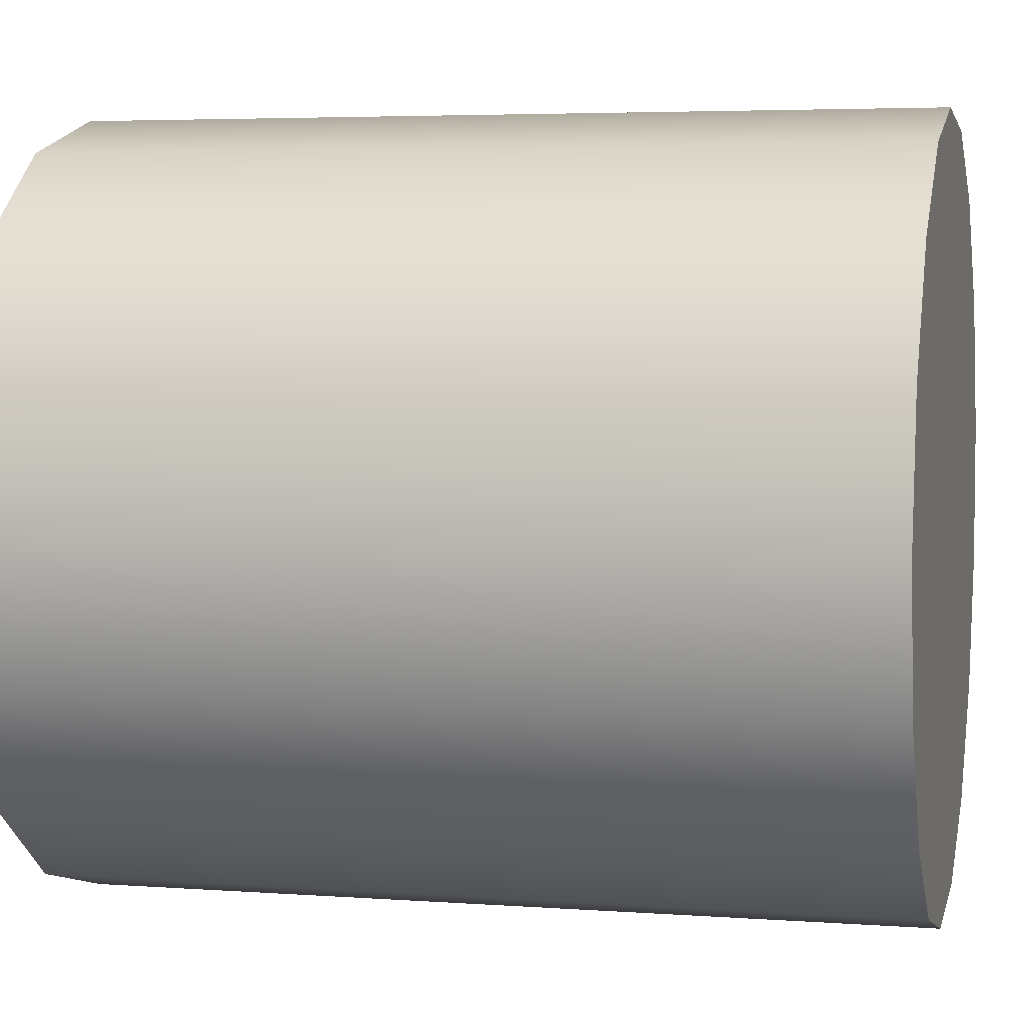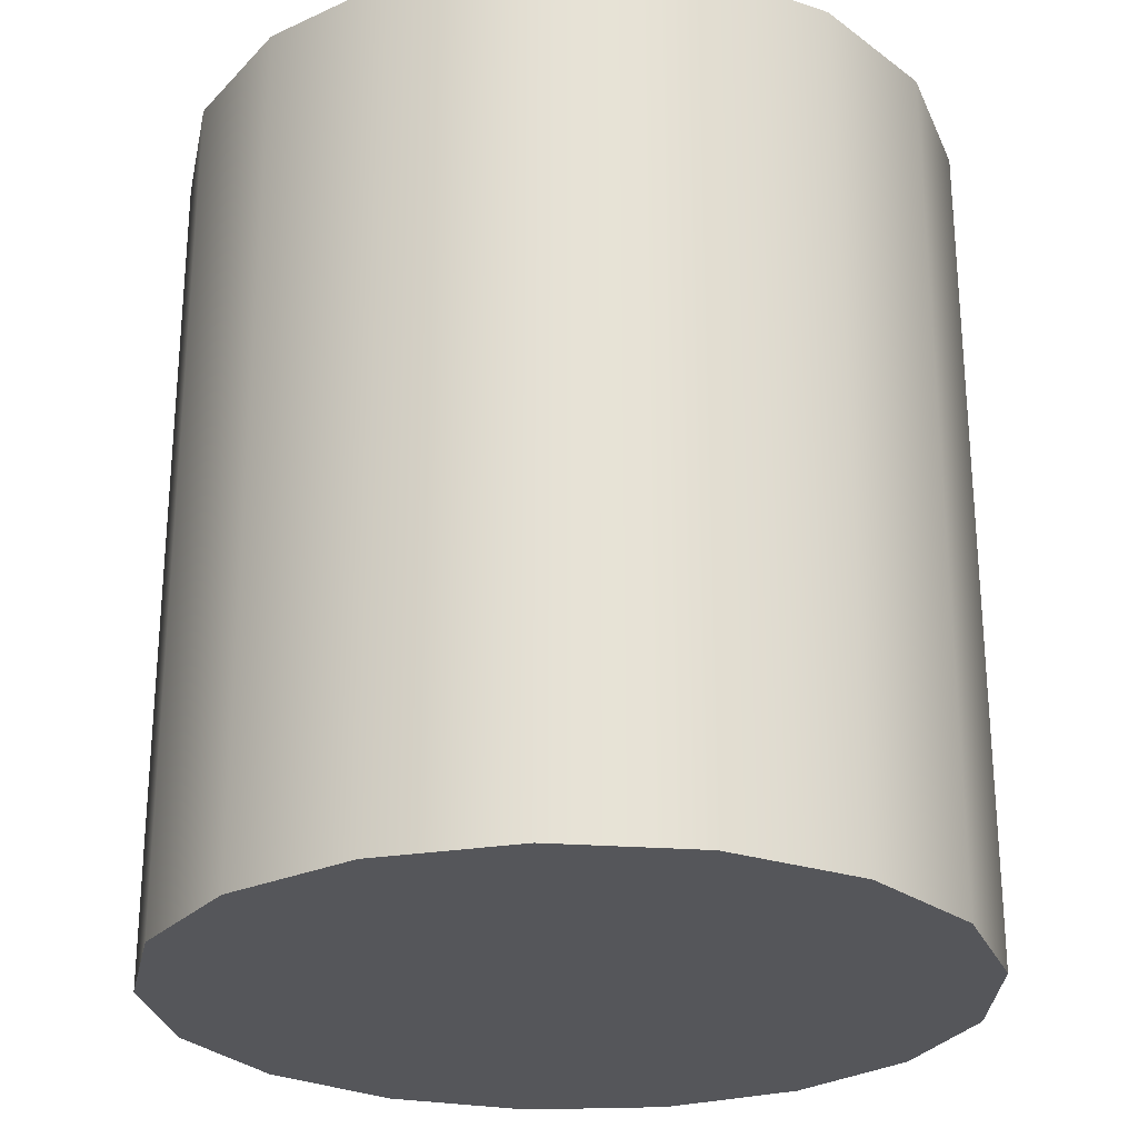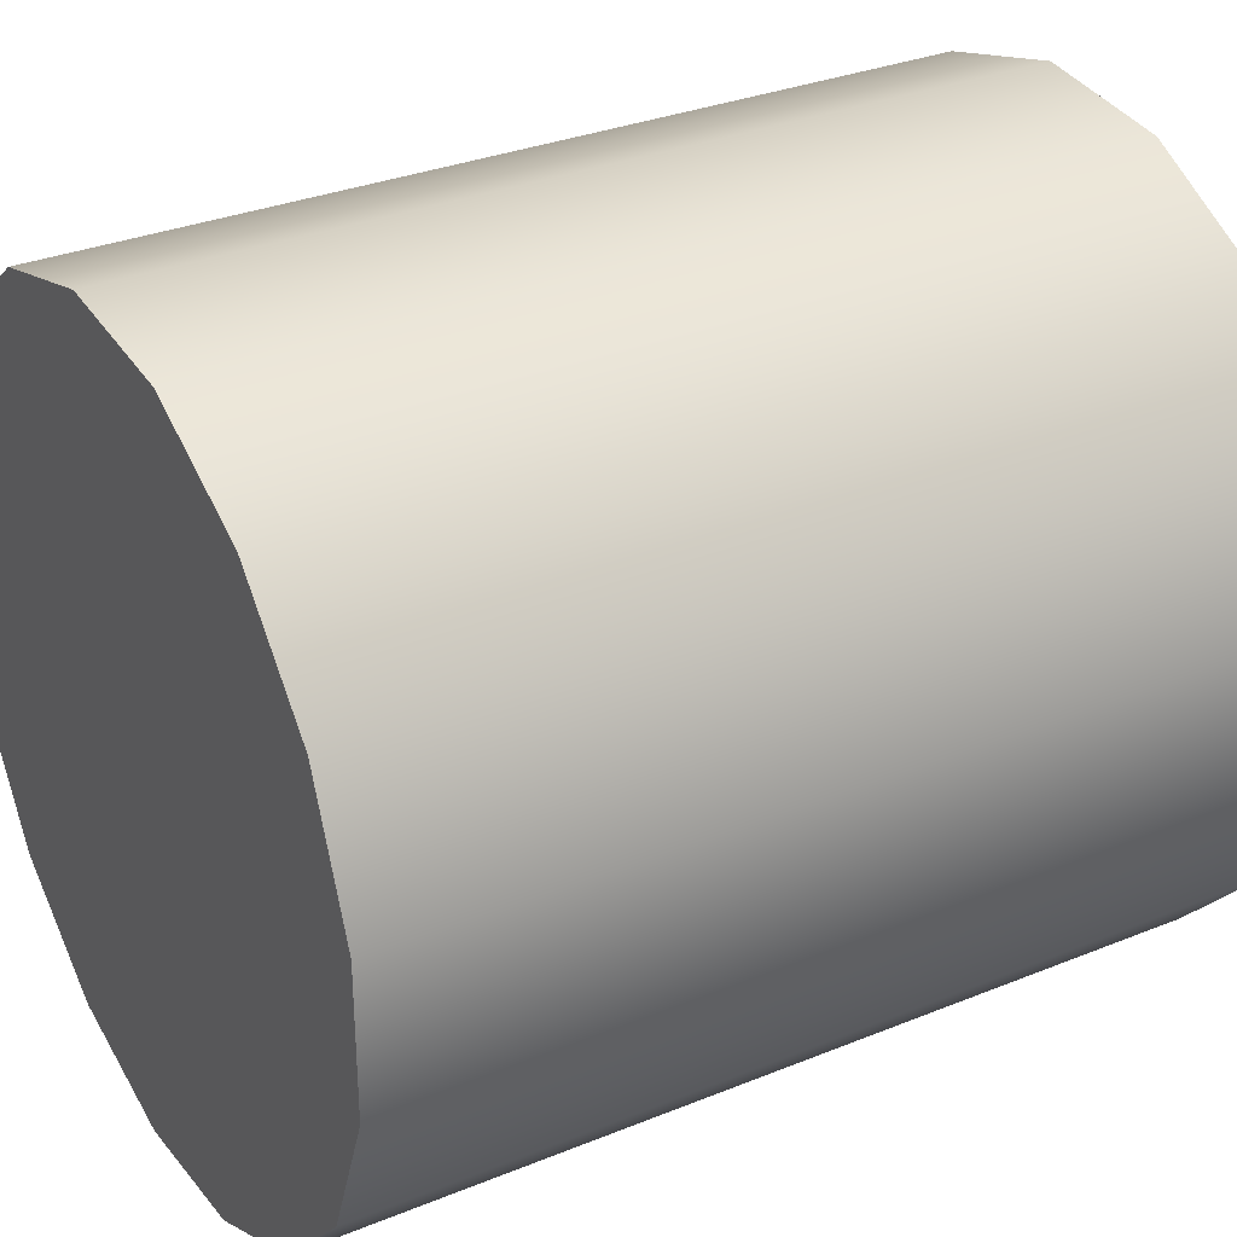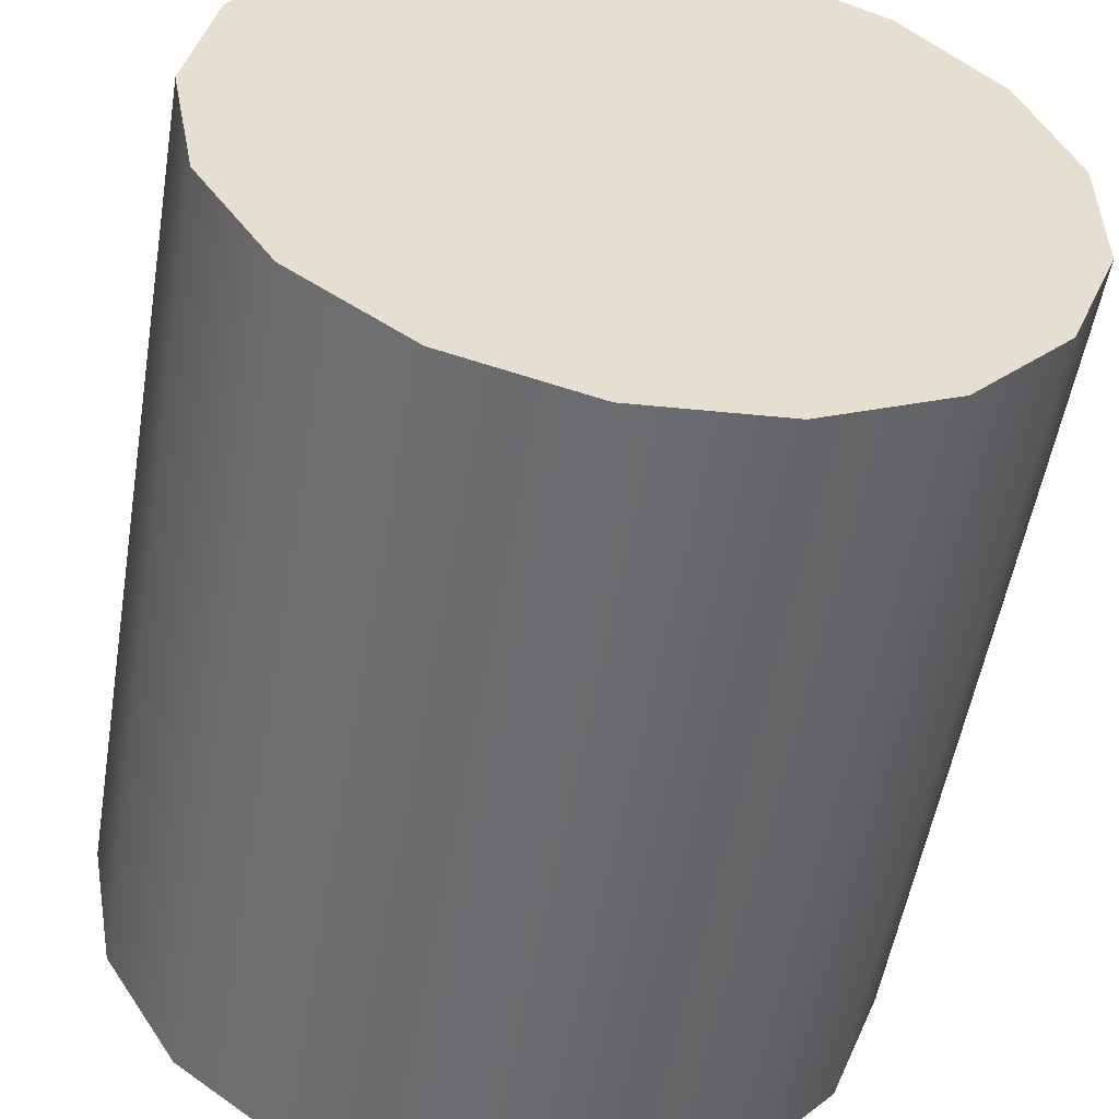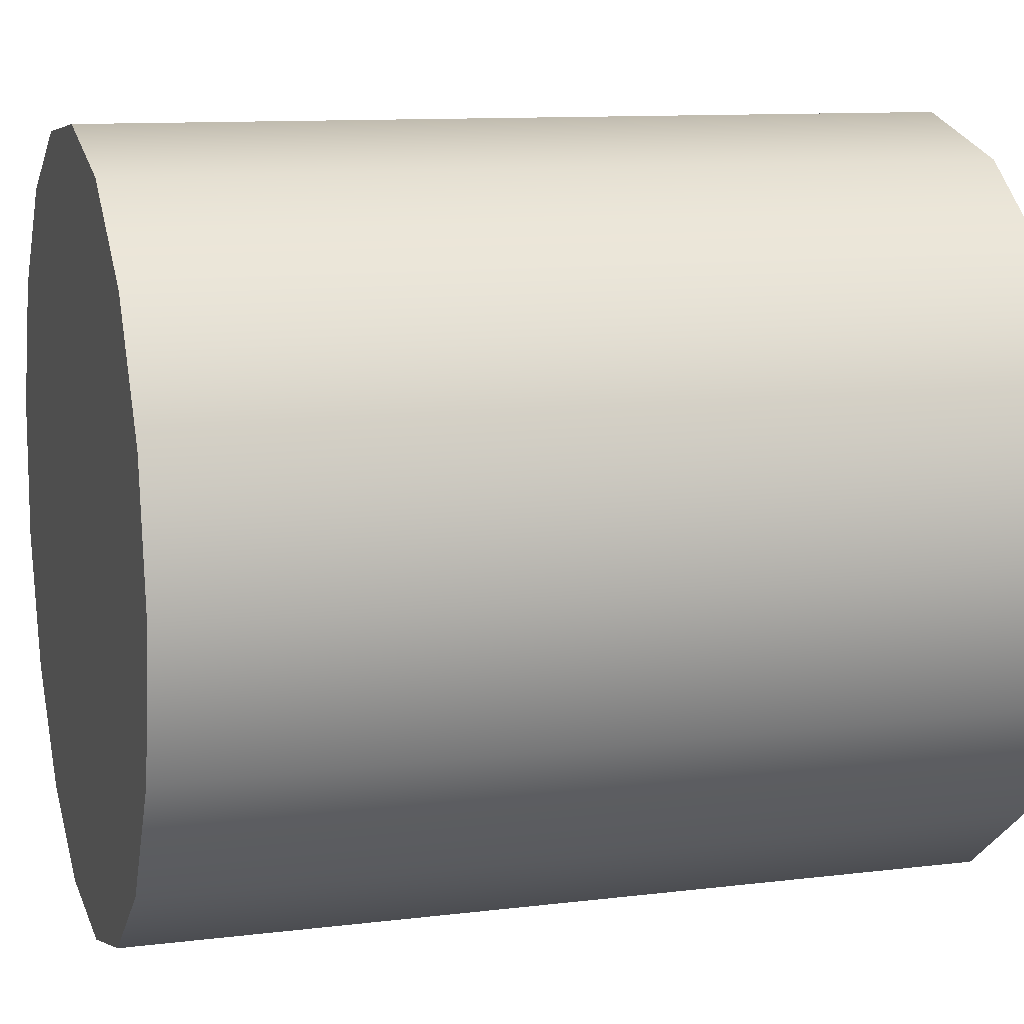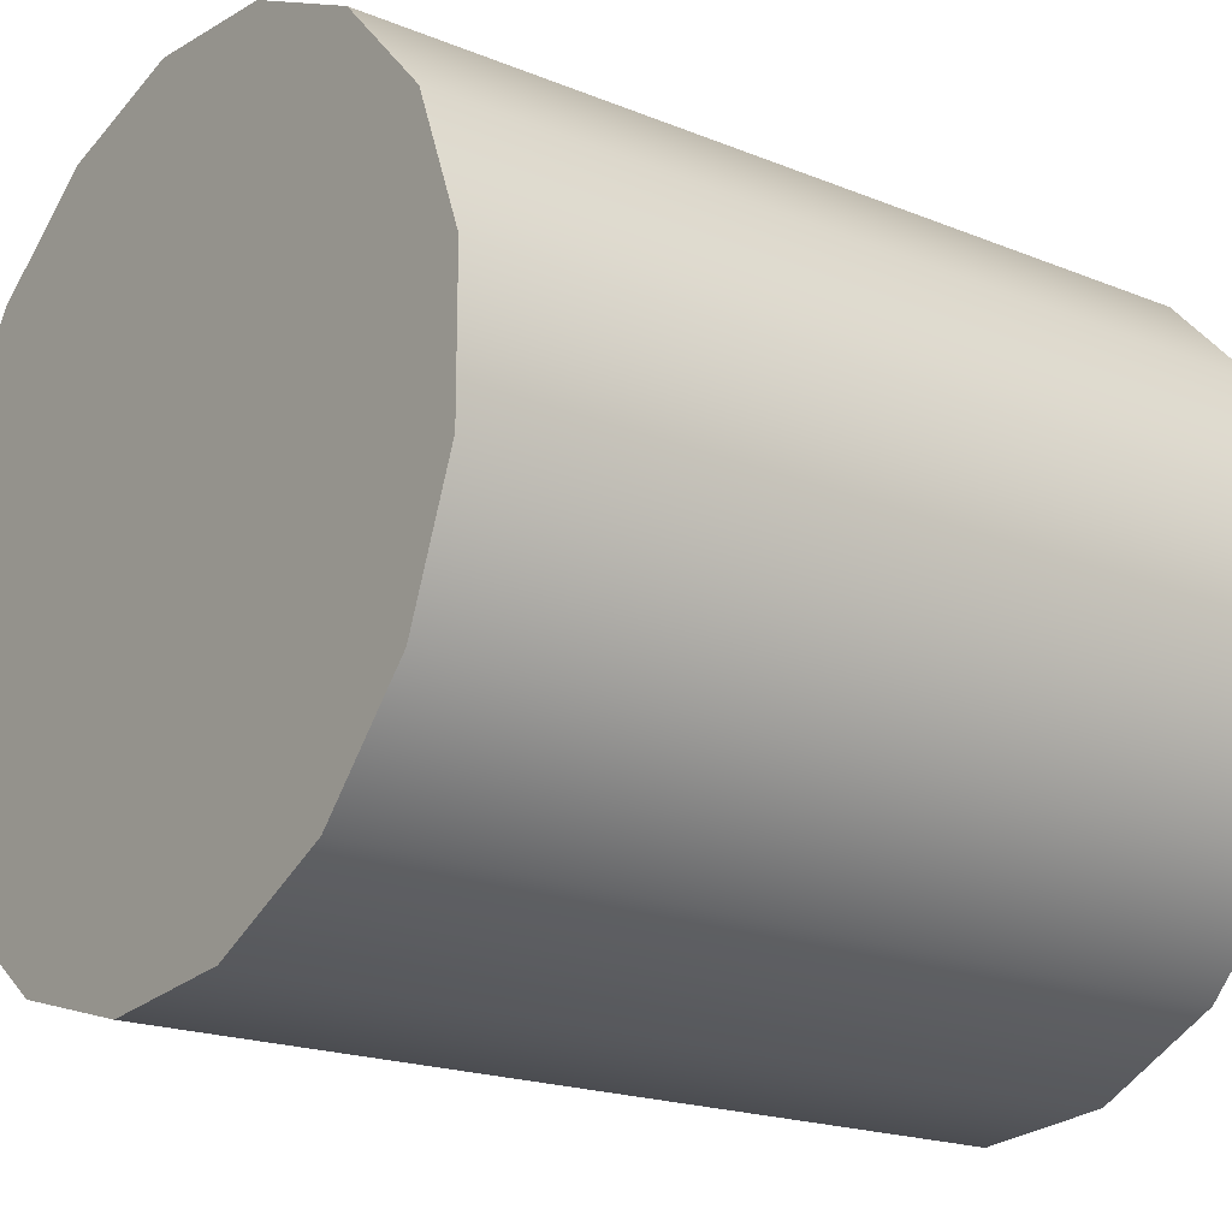
<metadata>
{"format":"obj","ext":"obj","renderer":"f3d","projection":"perspective","resolution":1024,"background":"white","views":[{"elev":4.5,"azim":103.4,"up":"+Z"},{"elev":-26.1,"azim":-96.6,"up":"+Y"},{"elev":31.7,"azim":-119.9,"up":"+Z"},{"elev":-53.5,"azim":170.5,"up":"+Z"},{"elev":10.9,"azim":73.0,"up":"+Z"},{"elev":-19.3,"azim":-127.4,"up":"+Z"}]}
</metadata>
<code>
g Cylinder001
v 3.131 0 0
v 2.92 0 -1.131
v 2.314 0 -2.109
v 1.396 0 -2.803
v 0.2889 0 -3.118
v -0.8569 0 -3.012
v -1.887 0 -2.499
v -2.662 0 -1.648
v -3.078 0 -0.5754
v -3.078 0 0.5754
v -2.662 0 1.648
v -1.887 0 2.499
v -0.8569 0 3.012
v 0.2889 0 3.118
v 1.396 0 2.803
v 2.314 0 2.109
v 2.92 0 1.131
v 3.131 6.867 0
v 2.92 6.867 -1.131
v 2.314 6.867 -2.109
v 1.396 6.867 -2.803
v 0.2889 6.867 -3.118
v -0.8569 6.867 -3.012
v -1.887 6.867 -2.499
v -2.662 6.867 -1.648
v -3.078 6.867 -0.5754
v -3.078 6.867 0.5754
v -2.662 6.867 1.648
v -1.887 6.867 2.499
v -0.8569 6.867 3.012
v 0.2889 6.867 3.118
v 1.396 6.867 2.803
v 2.314 6.867 2.109
v 2.92 6.867 1.131
f 1 2 19
f 19 18 1
f 2 3 20
f 20 19 2
f 3 4 21
f 21 20 3
f 4 5 22
f 22 21 4
f 5 6 23
f 23 22 5
f 6 7 24
f 24 23 6
f 7 8 25
f 25 24 7
f 8 9 26
f 26 25 8
f 9 10 27
f 27 26 9
f 10 11 28
f 28 27 10
f 11 12 29
f 29 28 11
f 12 13 30
f 30 29 12
f 13 14 31
f 31 30 13
f 14 15 32
f 32 31 14
f 15 16 33
f 33 32 15
f 16 17 34
f 34 33 16
f 17 1 18
f 18 34 17
f 16 15 14
f 14 13 12
f 16 14 12
f 12 11 10
f 10 9 8
f 12 10 8
f 8 7 6
f 6 5 4
f 8 6 4
f 12 8 4
f 16 12 4
f 4 3 2
f 16 4 2
f 16 2 1
f 17 16 1
f 19 20 21
f 21 22 23
f 19 21 23
f 23 24 25
f 25 26 27
f 23 25 27
f 27 28 29
f 29 30 31
f 27 29 31
f 23 27 31
f 19 23 31
f 31 32 33
f 19 31 33
f 19 33 34
f 18 19 34

</code>
